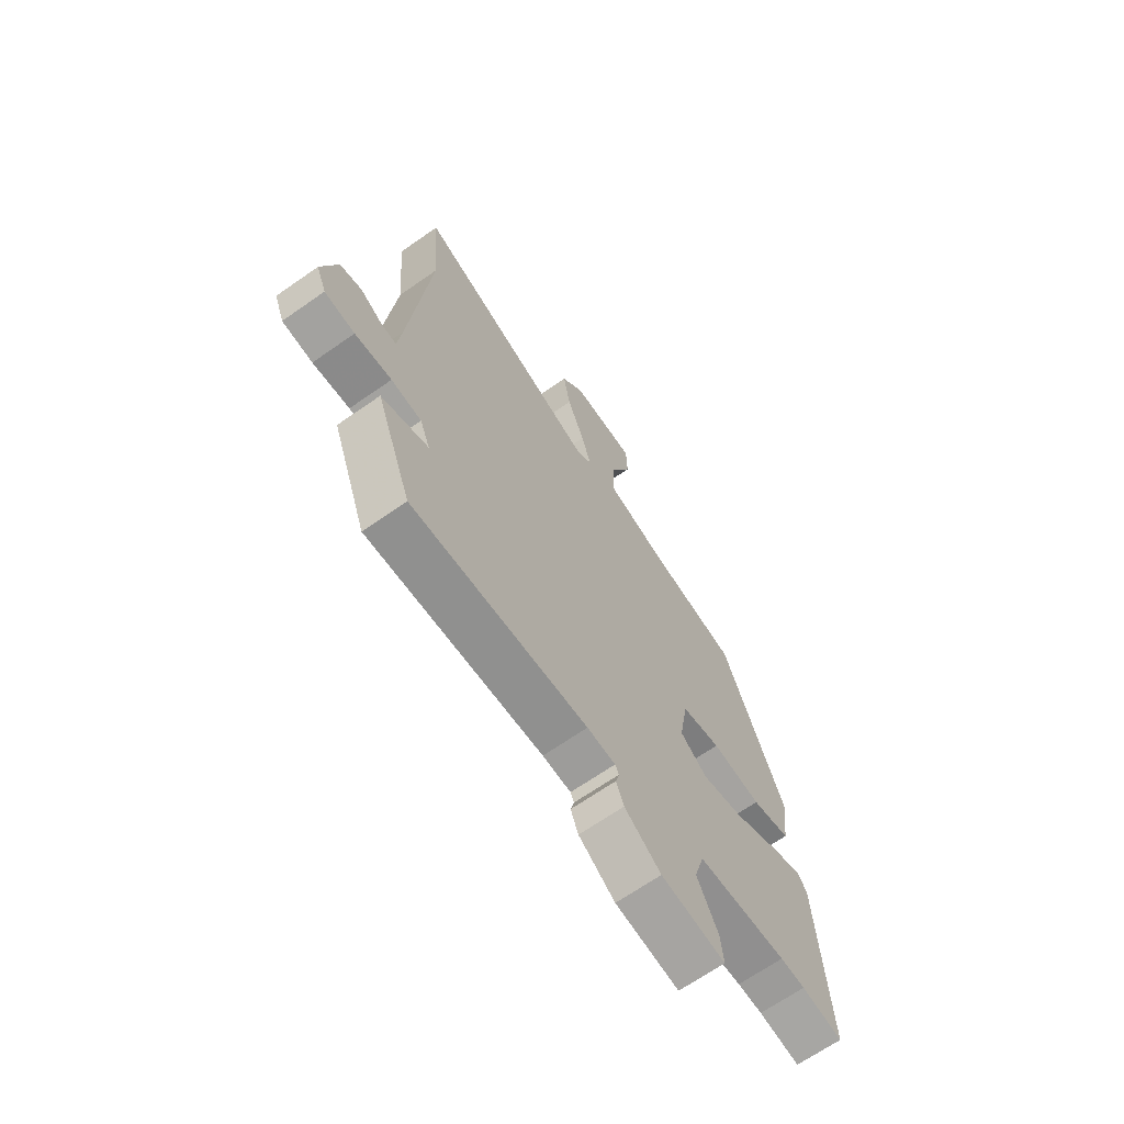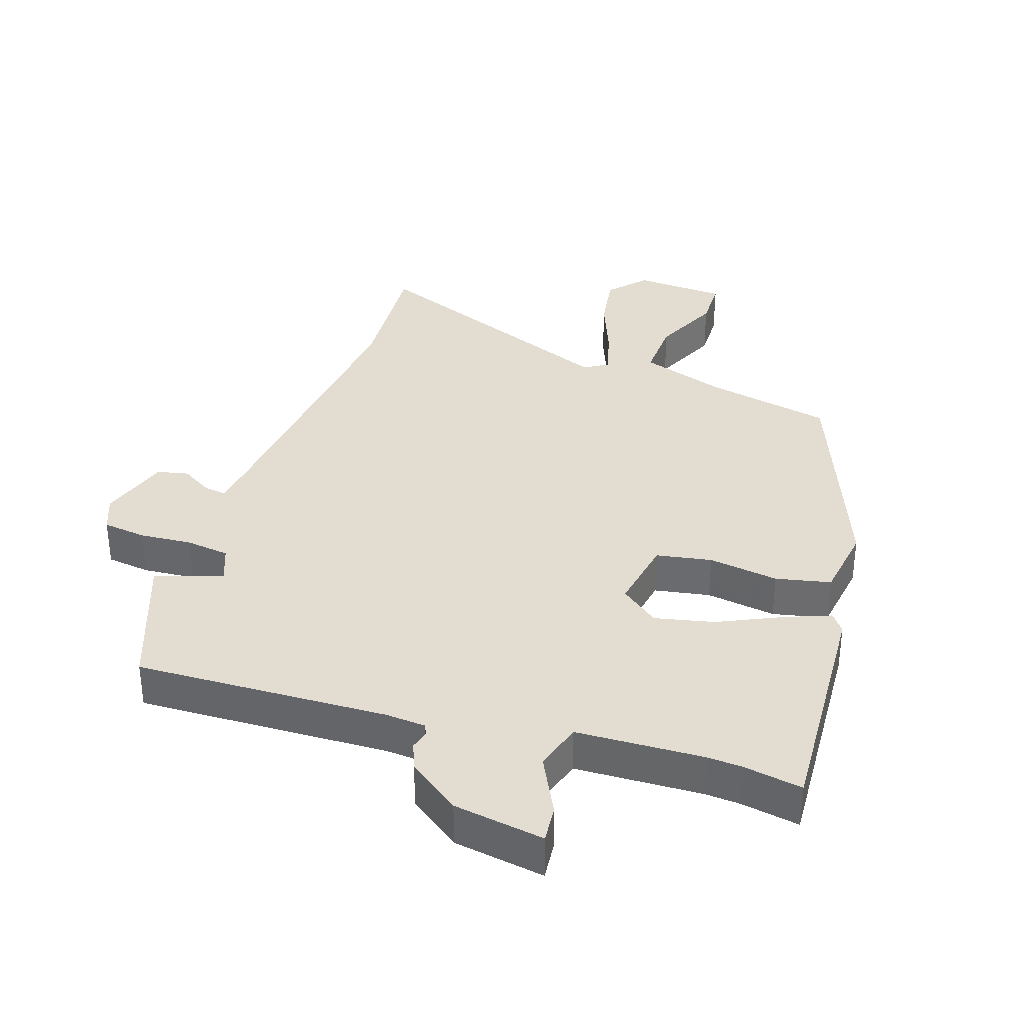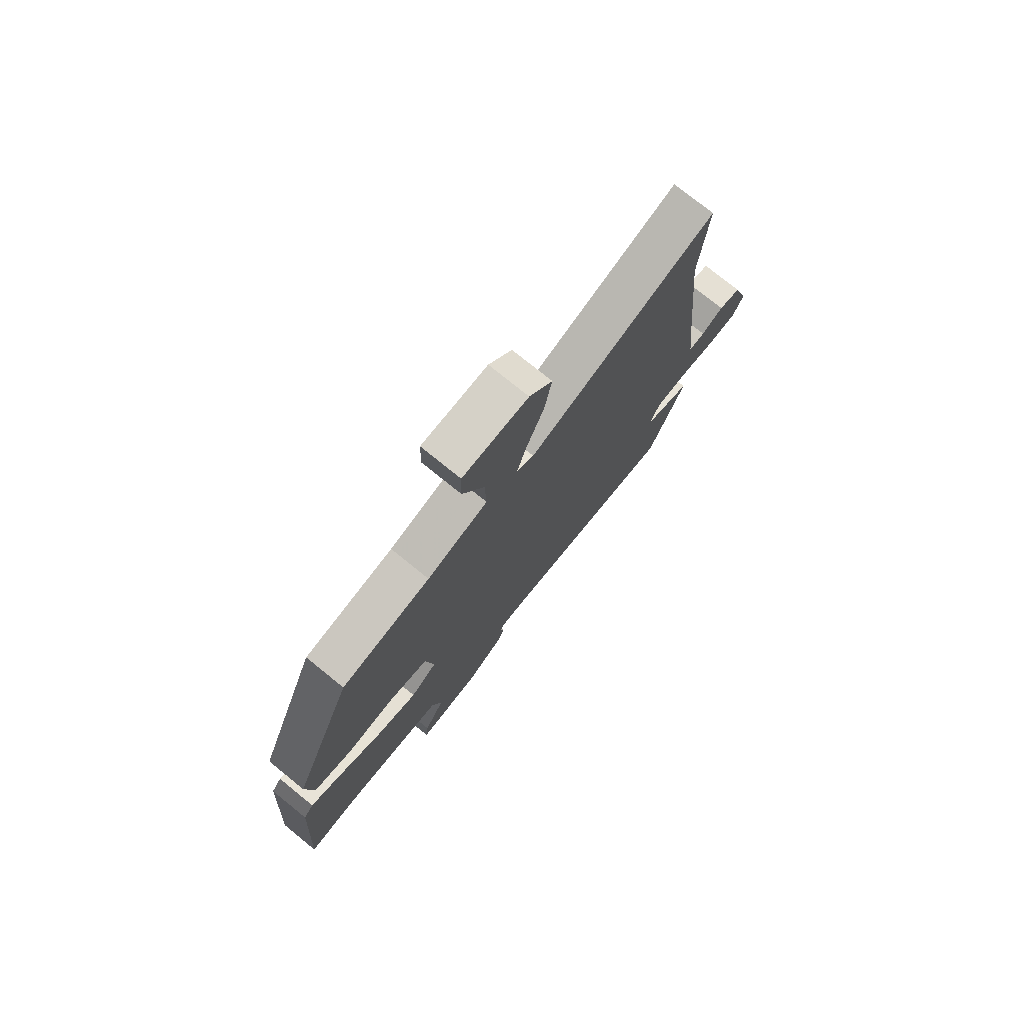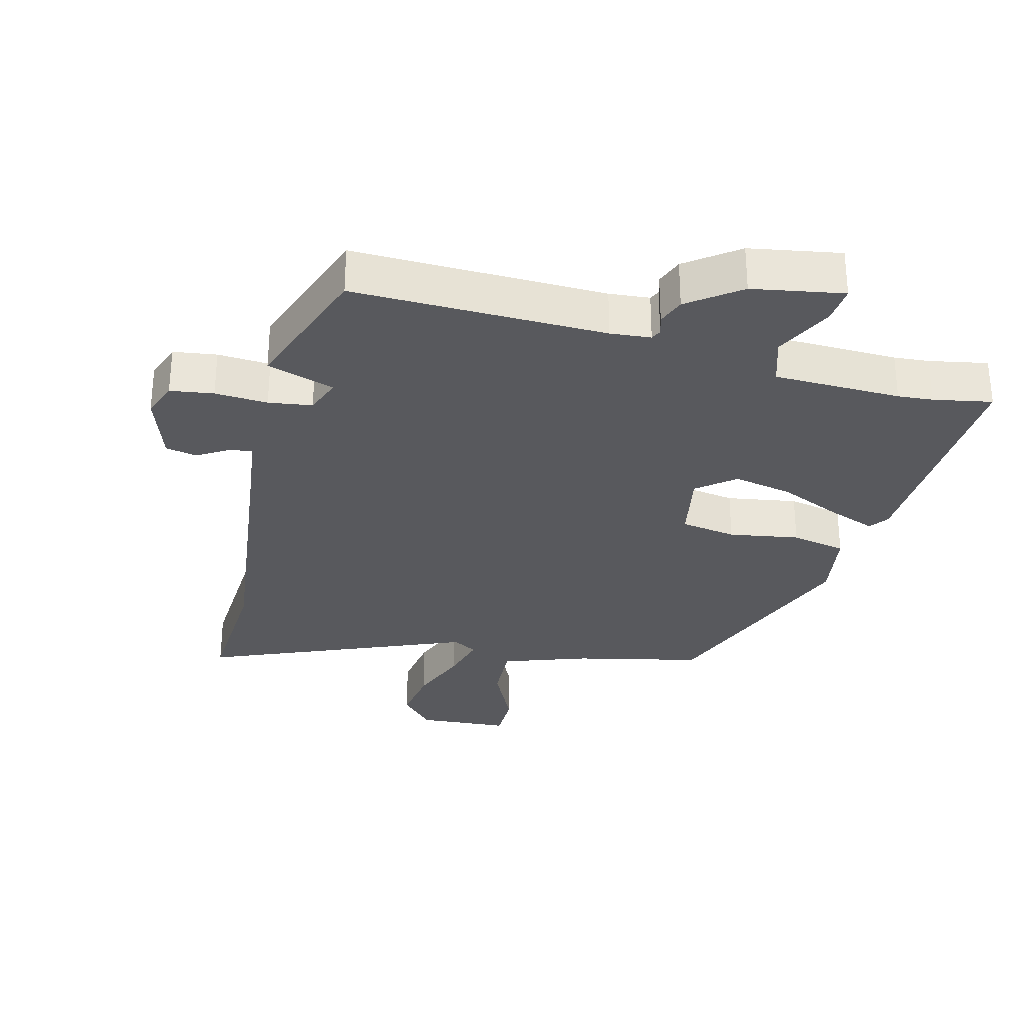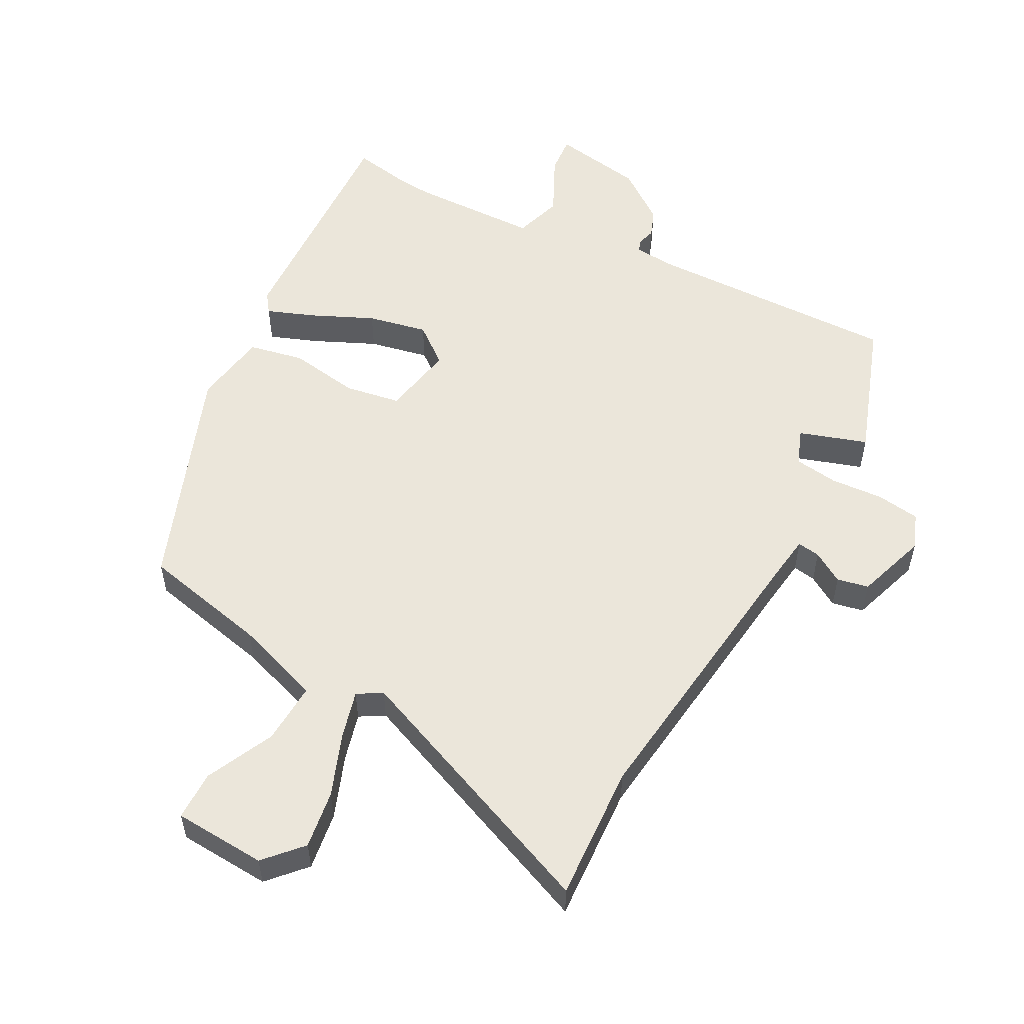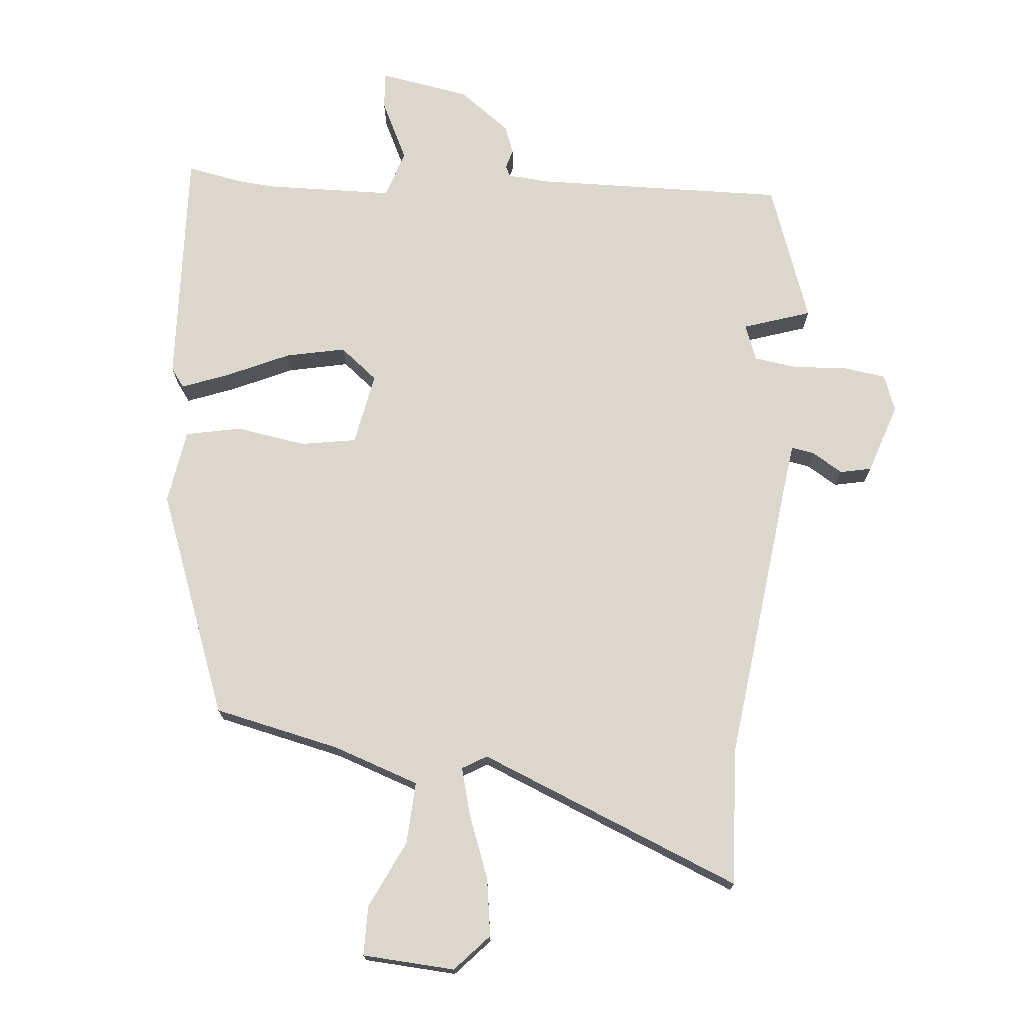
<metadata>
{"format":"obj","ext":"obj","renderer":"f3d","projection":"perspective","resolution":1024,"background":"white","views":[{"elev":-67.4,"azim":125.0,"up":"+Z"},{"elev":35.4,"azim":-161.1,"up":"+Y"},{"elev":76.3,"azim":-51.0,"up":"+Z"},{"elev":-30.2,"azim":166.9,"up":"+Y"},{"elev":54.7,"azim":29.2,"up":"+Y"},{"elev":73.1,"azim":6.3,"up":"+Y"}]}
</metadata>
<code>
v -0.333 0.07 0.431
v -0.138 0.07 0.47
v -0.005 0.07 0.513
v -0.008 0.07 0.608
v -0.055 0.07 0.713
v -0.053 0.07 0.789
v 0.089 0.07 0.795
v 0.139 0.07 0.738
v 0.124 0.07 0.649
v 0.086 0.07 0.554
v 0.065 0.07 0.481
v 0.102 0.07 0.458
v 0.509 0.07 0.616
v 0.493 0.07 0.407
v 0.537 0.07 -0.032
v 0.546 0.07 -0.111
v 0.581 0.07 -0.106
v 0.629 0.07 -0.078
v 0.677 0.07 -0.089
v 0.711 0.07 -0.198
v 0.689 0.07 -0.253
v 0.622 0.07 -0.261
v 0.541 0.07 -0.254
v 0.474 0.07 -0.262
v 0.452 0.07 -0.317
v 0.555 0.07 -0.353
v 0.476 0.07 -0.563
v 0.089 0.07 -0.546
v 0.027 0.07 -0.55
v 0.019 0.07 -0.566
v 0.027 0.07 -0.596
v 0.01 0.07 -0.638
v -0.07 0.07 -0.695
v -0.21 0.07 -0.716
v -0.204 0.07 -0.658
v -0.158 0.07 -0.568
v -0.18 0.07 -0.494
v -0.375 0.07 -0.485
v -0.429 0.07 -0.488
v -0.519 0.07 -0.503
v -0.495 0.07 -0.136
v -0.473 0.07 -0.107
v -0.401 0.07 -0.136
v -0.307 0.07 -0.181
v -0.216 0.07 -0.202
v -0.157 0.07 -0.157
v -0.176 0.07 -0.045
v -0.261 0.07 -0.029
v -0.369 0.07 -0.044
v -0.453 0.07 -0.025
v -0.469 0.07 0.09
v -0.333 0 0.431
v -0.138 0 0.47
v -0.005 0 0.513
v -0.008 0 0.608
v -0.055 0 0.713
v -0.053 0 0.789
v 0.089 0 0.795
v 0.139 0 0.738
v 0.124 0 0.649
v 0.086 0 0.554
v 0.065 0 0.481
v 0.102 0 0.458
v 0.509 0 0.616
v 0.493 0 0.407
v 0.537 0 -0.032
v 0.546 0 -0.111
v 0.581 0 -0.106
v 0.629 0 -0.078
v 0.677 0 -0.089
v 0.711 0 -0.198
v 0.689 0 -0.253
v 0.622 0 -0.261
v 0.541 0 -0.254
v 0.474 0 -0.262
v 0.452 0 -0.317
v 0.555 0 -0.353
v 0.476 0 -0.563
v 0.089 0 -0.546
v 0.027 0 -0.55
v 0.019 0 -0.566
v 0.027 0 -0.596
v 0.01 0 -0.638
v -0.07 0 -0.695
v -0.21 0 -0.716
v -0.204 0 -0.658
v -0.158 0 -0.568
v -0.18 0 -0.494
v -0.375 0 -0.485
v -0.429 0 -0.488
v -0.519 0 -0.503
v -0.495 0 -0.136
v -0.473 0 -0.107
v -0.401 0 -0.136
v -0.307 0 -0.181
v -0.216 0 -0.202
v -0.157 0 -0.157
v -0.176 0 -0.045
v -0.261 0 -0.029
v -0.369 0 -0.044
v -0.453 0 -0.025
v -0.469 0 0.09
f 51 1 2
f 50 51 2
f 49 50 2
f 48 49 2
f 47 48 2 3
f 46 47 3
f 42 43 44
f 41 42 44
f 40 41 44
f 39 40 44
f 38 39 44 45
f 37 38 45 46
f 34 35 36
f 33 34 36
f 32 33 36
f 31 32 36
f 30 31 36
f 37 46 3
f 36 37 3
f 30 36 3
f 29 30 3
f 25 26 27 28
f 28 29 3
f 25 28 3
f 24 25 3
f 21 22 23
f 20 21 23
f 19 20 23
f 18 19 23
f 17 18 23
f 16 17 23 24
f 12 13 14
f 12 14 15
f 16 24 3
f 15 16 3
f 12 15 3
f 11 12 3
f 8 9 10
f 7 8 10
f 6 7 10
f 5 6 10
f 4 5 10
f 3 4 10 11
f 53 52 102
f 53 102 101
f 53 101 100
f 53 100 99
f 54 53 99 98
f 54 98 97
f 95 94 93
f 95 93 92
f 95 92 91
f 95 91 90
f 96 95 90 89
f 97 96 89 88
f 87 86 85
f 87 85 84
f 87 84 83
f 87 83 82
f 87 82 81
f 54 97 88
f 54 88 87
f 54 87 81
f 54 81 80
f 79 78 77 76
f 54 80 79
f 54 79 76
f 54 76 75
f 74 73 72
f 74 72 71
f 74 71 70
f 74 70 69
f 74 69 68
f 75 74 68 67
f 65 64 63
f 66 65 63
f 54 75 67
f 54 67 66
f 54 66 63
f 54 63 62
f 61 60 59
f 61 59 58
f 61 58 57
f 61 57 56
f 61 56 55
f 62 61 55 54
f 1 52 53 2
f 2 53 54 3
f 3 54 55 4
f 4 55 56 5
f 5 56 57 6
f 6 57 58 7
f 7 58 59 8
f 8 59 60 9
f 9 60 61 10
f 10 61 62 11
f 11 62 63 12
f 12 63 64 13
f 13 64 65 14
f 14 65 66 15
f 15 66 67 16
f 16 67 68 17
f 17 68 69 18
f 18 69 70 19
f 19 70 71 20
f 20 71 72 21
f 21 72 73 22
f 22 73 74 23
f 23 74 75 24
f 24 75 76 25
f 25 76 77 26
f 26 77 78 27
f 27 78 79 28
f 28 79 80 29
f 29 80 81 30
f 30 81 82 31
f 31 82 83 32
f 32 83 84 33
f 33 84 85 34
f 34 85 86 35
f 35 86 87 36
f 36 87 88 37
f 37 88 89 38
f 38 89 90 39
f 39 90 91 40
f 40 91 92 41
f 41 92 93 42
f 42 93 94 43
f 43 94 95 44
f 44 95 96 45
f 45 96 97 46
f 46 97 98 47
f 47 98 99 48
f 48 99 100 49
f 49 100 101 50
f 50 101 102 51
f 51 102 52 1

</code>
